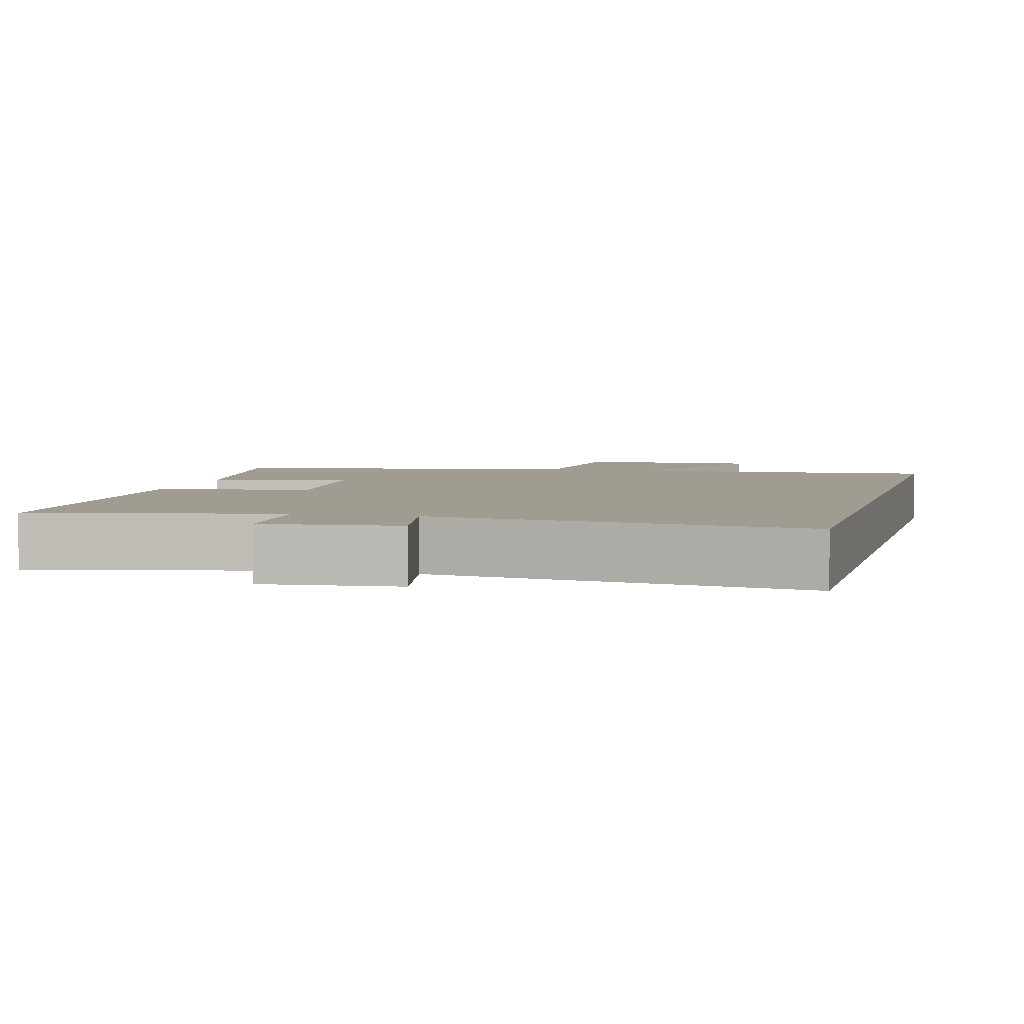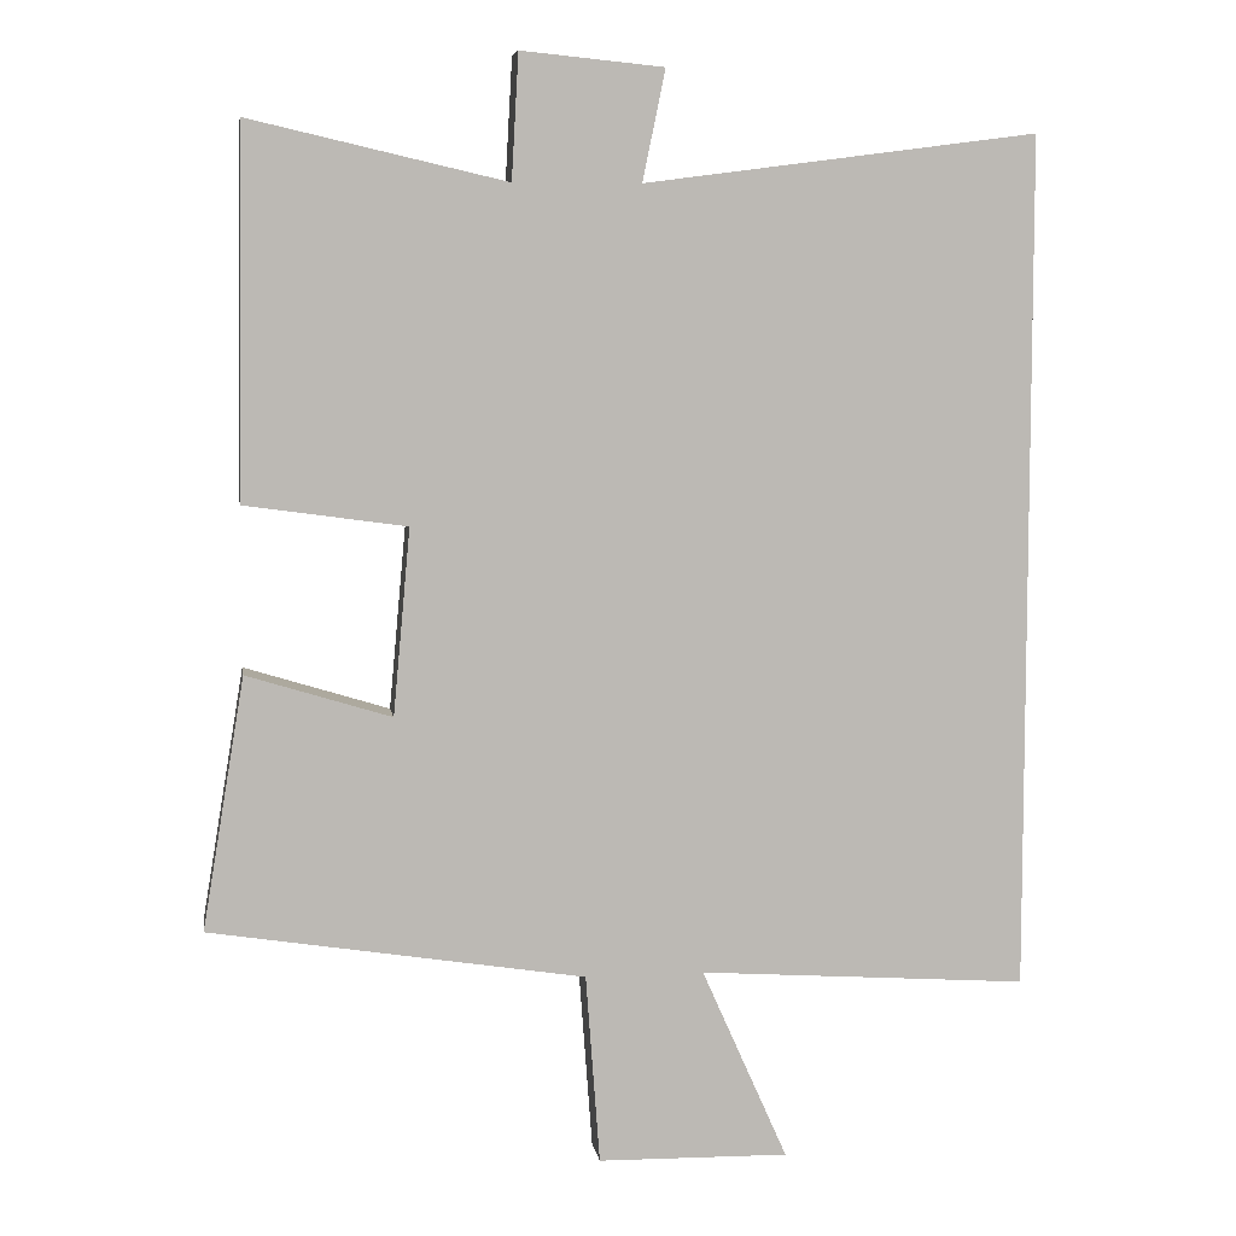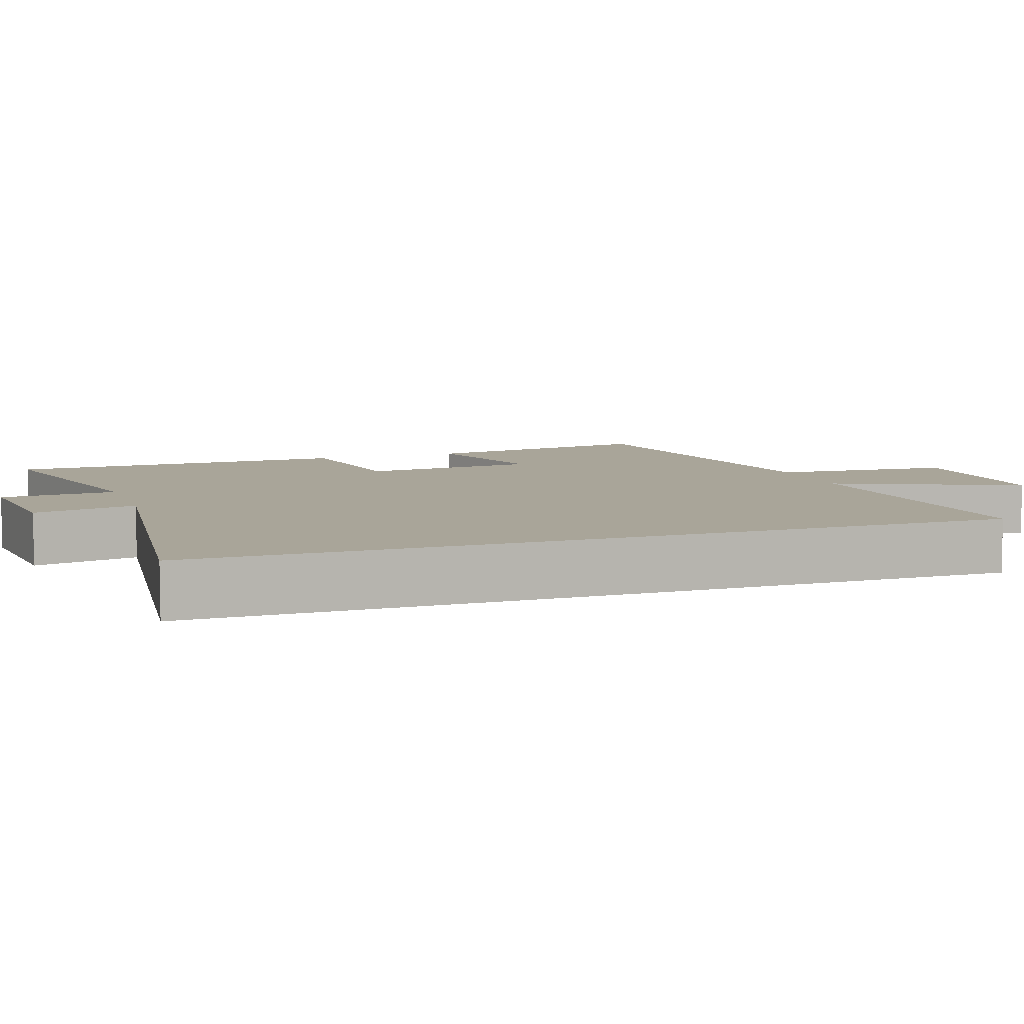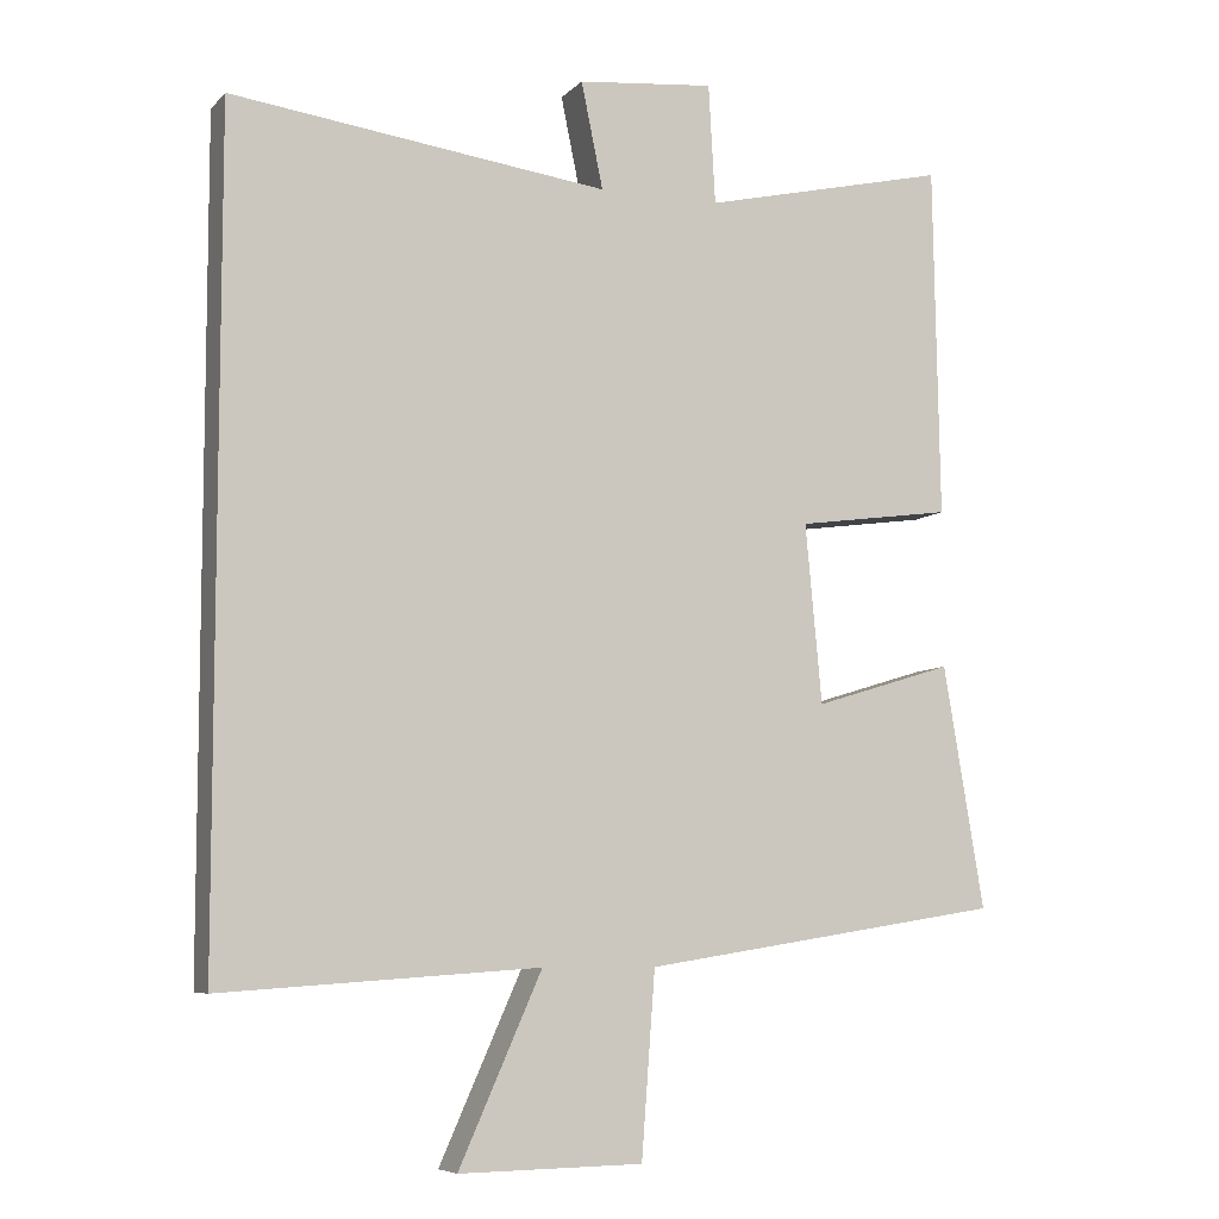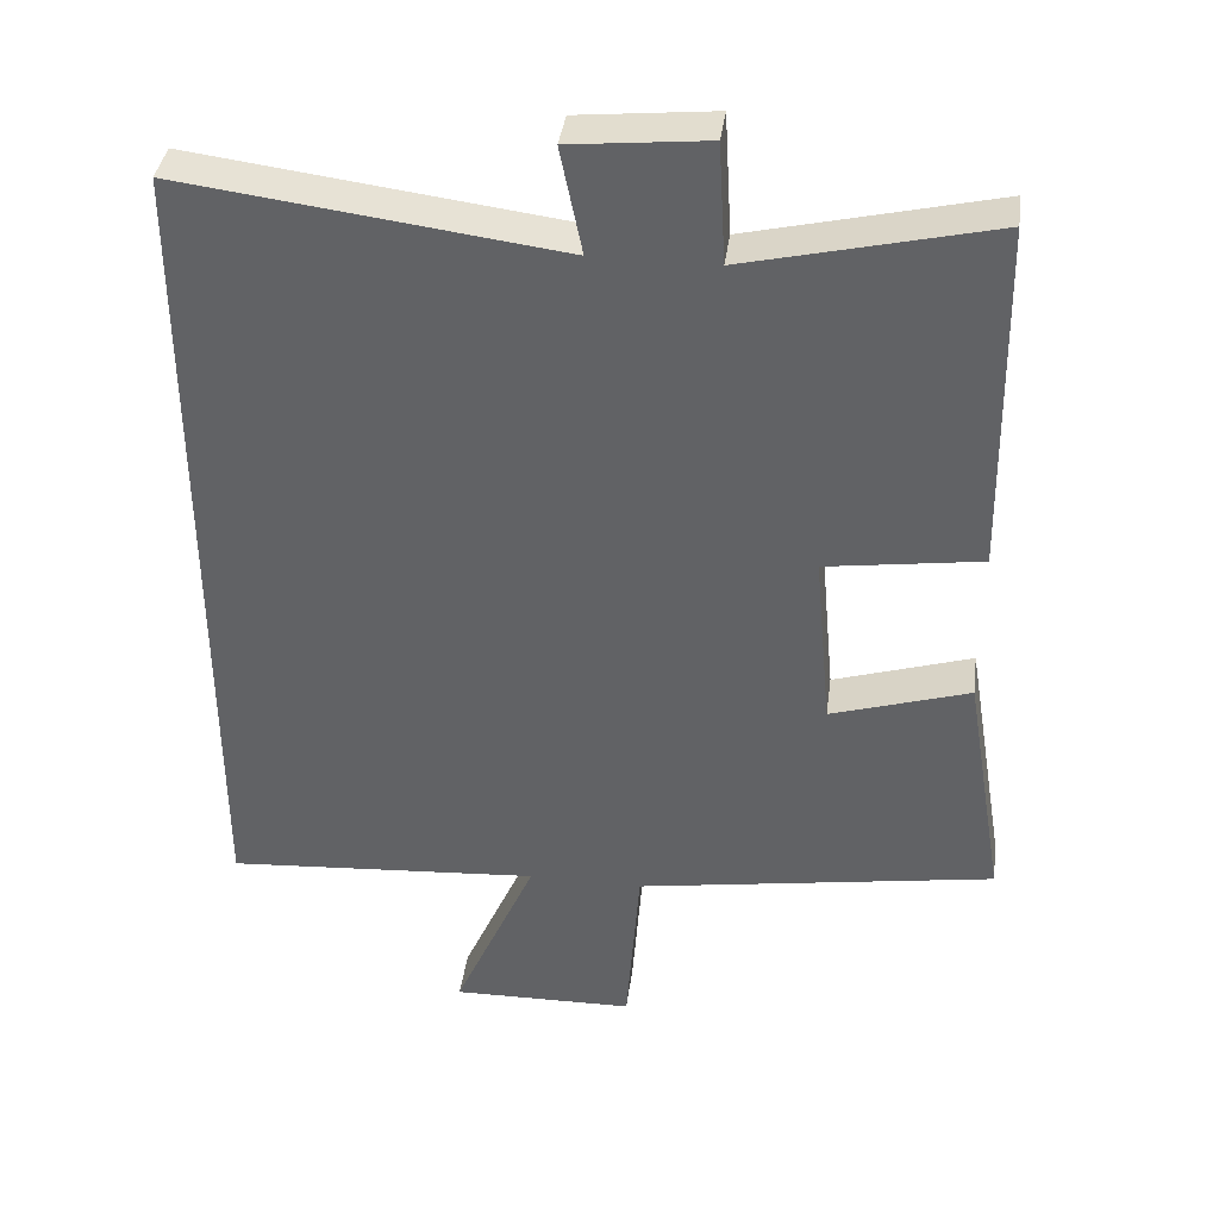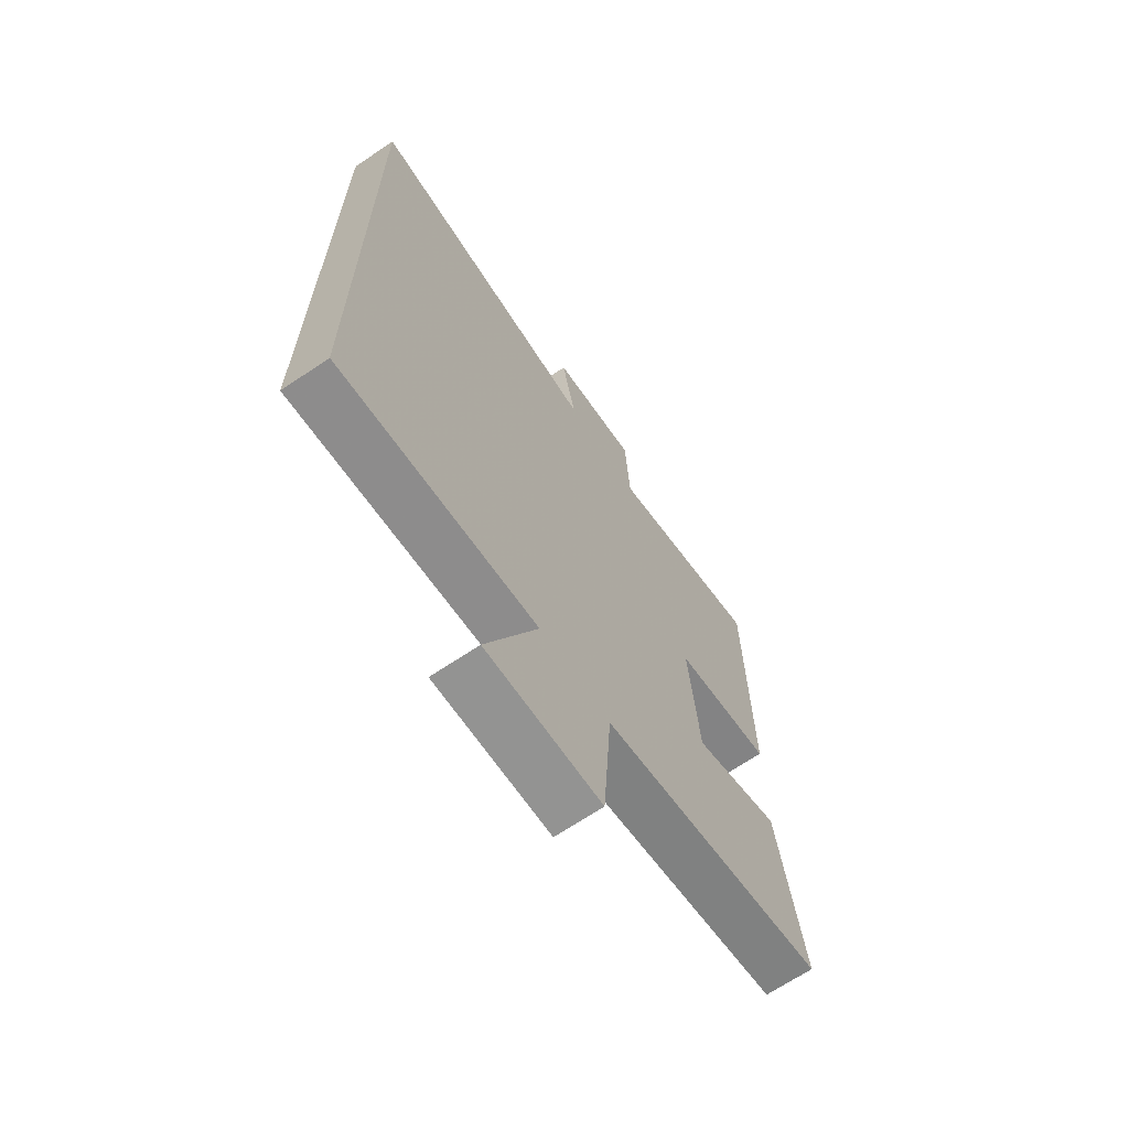
<metadata>
{"format":"obj","ext":"obj","renderer":"f3d","projection":"perspective","resolution":1024,"background":"white","views":[{"elev":4.3,"azim":14.5,"up":"+Y"},{"elev":7.0,"azim":-8.7,"up":"+Z"},{"elev":7.4,"azim":70.7,"up":"+Y"},{"elev":-7.2,"azim":157.0,"up":"+Z"},{"elev":38.4,"azim":-172.4,"up":"+Z"},{"elev":-67.4,"azim":124.1,"up":"+Z"}]}
</metadata>
<code>
v 0.5 0.07 0.565
v 0.5 0.07 -0.529
v 0.078 0.07 -0.5
v 0.188 0.07 -0.747
v -0.056 0.07 -0.743
v -0.074 0.07 -0.5
v -0.554 0.07 -0.424
v -0.5 0.07 -0.102
v -0.315 0.07 -0.159
v -0.293 0.07 0.079
v -0.5 0.07 0.108
v -0.492 0.07 0.576
v -0.164 0.07 0.5
v -0.155 0.07 0.659
v 0.027 0.07 0.641
v -0.002 0.07 0.5
v 0.5 0 0.565
v 0.5 0 -0.529
v 0.078 0 -0.5
v 0.188 0 -0.747
v -0.056 0 -0.743
v -0.074 0 -0.5
v -0.554 0 -0.424
v -0.5 0 -0.102
v -0.315 0 -0.159
v -0.293 0 0.079
v -0.5 0 0.108
v -0.492 0 0.576
v -0.164 0 0.5
v -0.155 0 0.659
v 0.027 0 0.641
v -0.002 0 0.5
f 13 14 15 16
f 10 11 12 13
f 9 10 13 16
f 6 7 8 9
f 6 9 16 1
f 3 4 5 6
f 1 2 3
f 1 3 6
f 32 31 30 29
f 29 28 27 26
f 32 29 26 25
f 25 24 23 22
f 17 32 25 22
f 22 21 20 19
f 19 18 17
f 22 19 17
f 1 17 18 2
f 2 18 19 3
f 3 19 20 4
f 4 20 21 5
f 5 21 22 6
f 6 22 23 7
f 7 23 24 8
f 8 24 25 9
f 9 25 26 10
f 10 26 27 11
f 11 27 28 12
f 12 28 29 13
f 13 29 30 14
f 14 30 31 15
f 15 31 32 16
f 16 32 17 1

</code>
